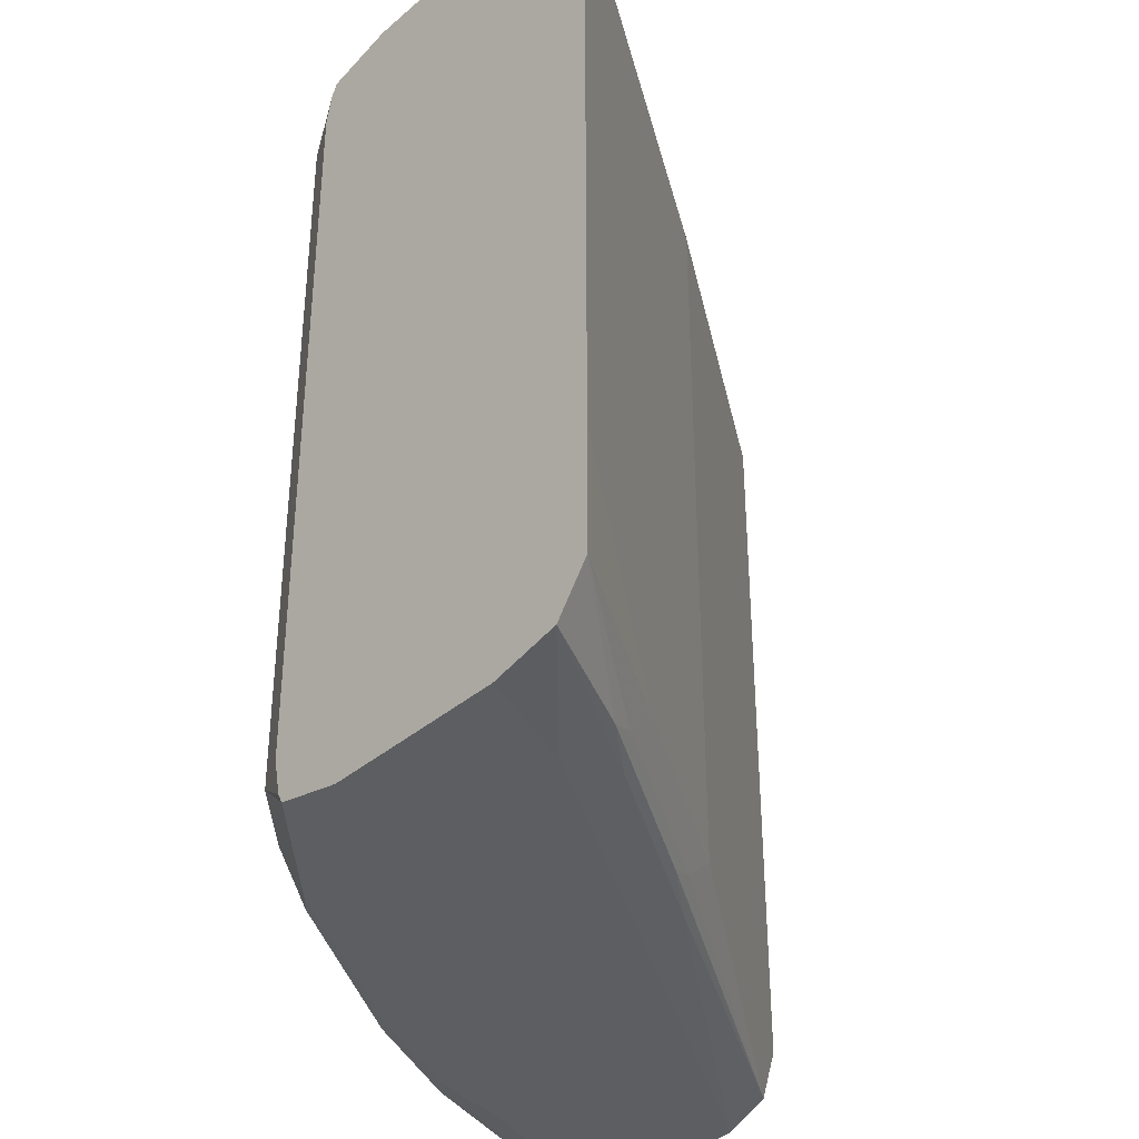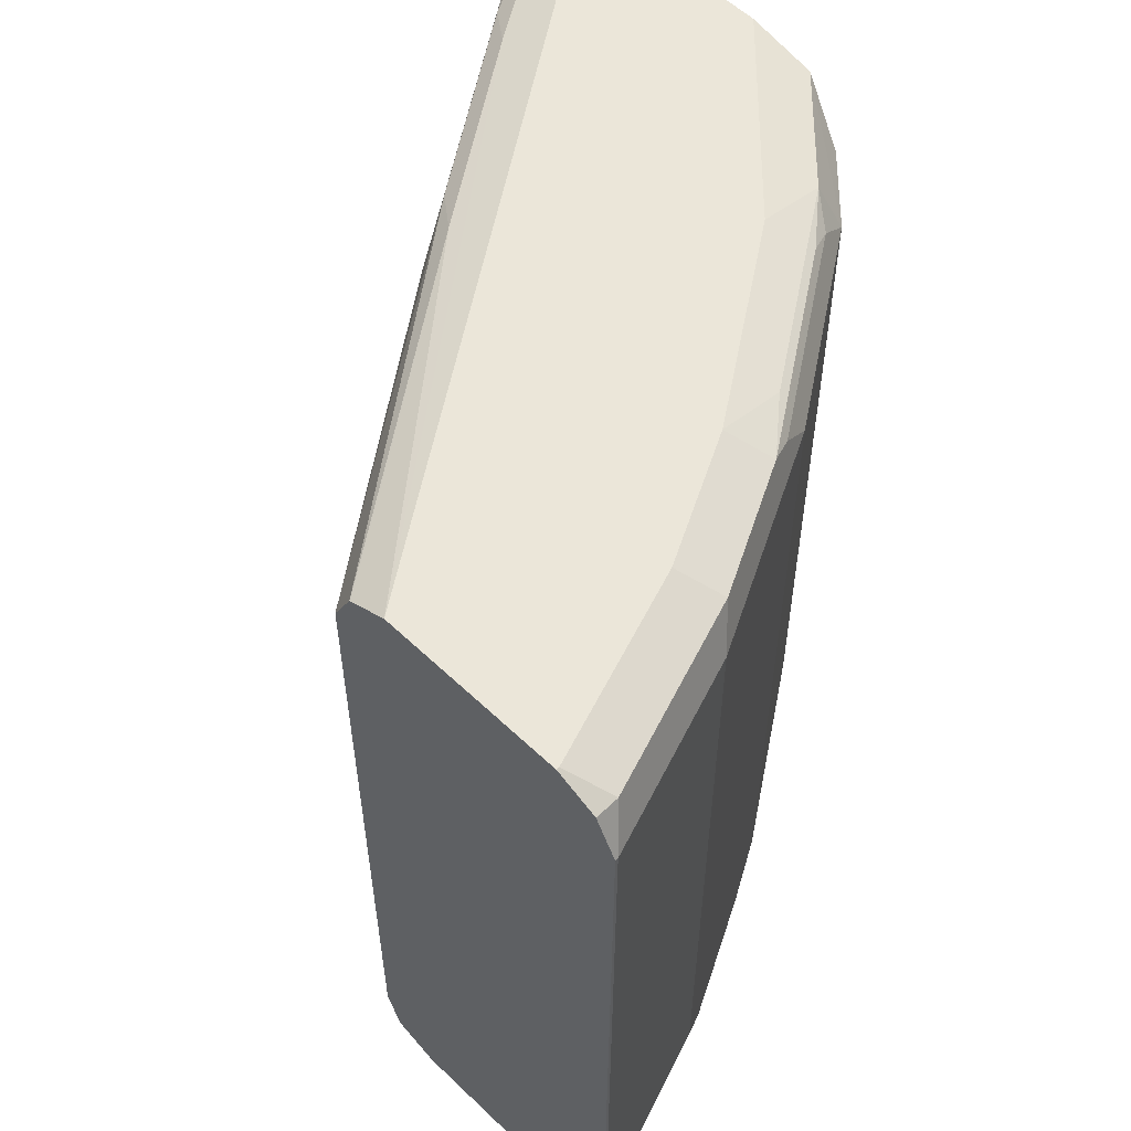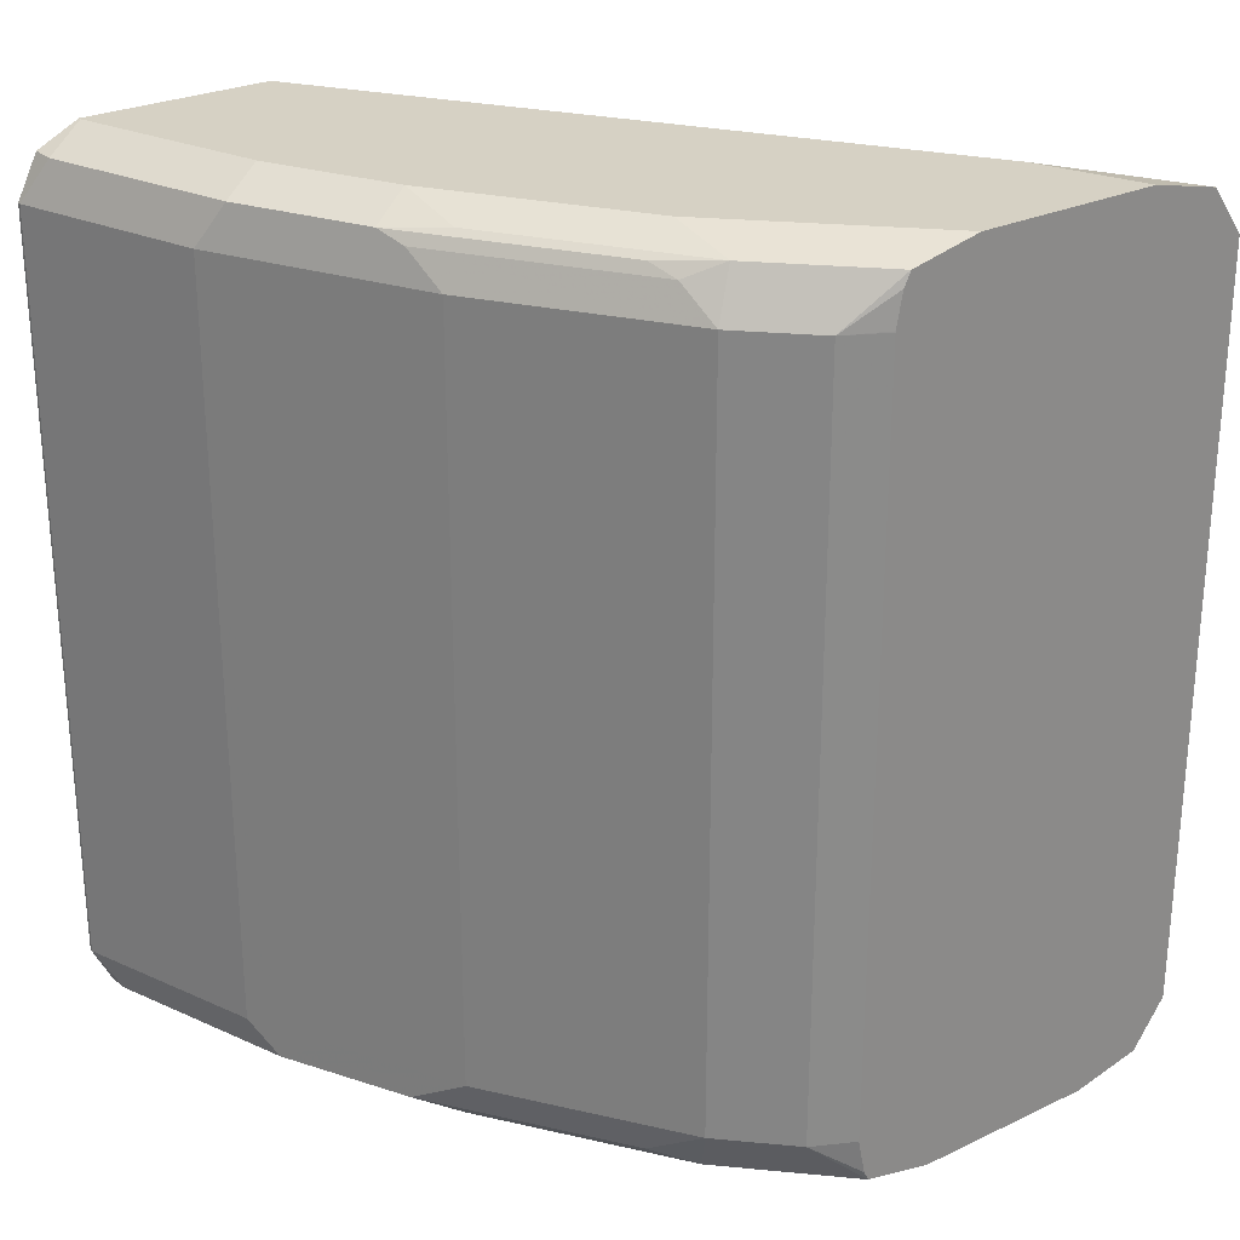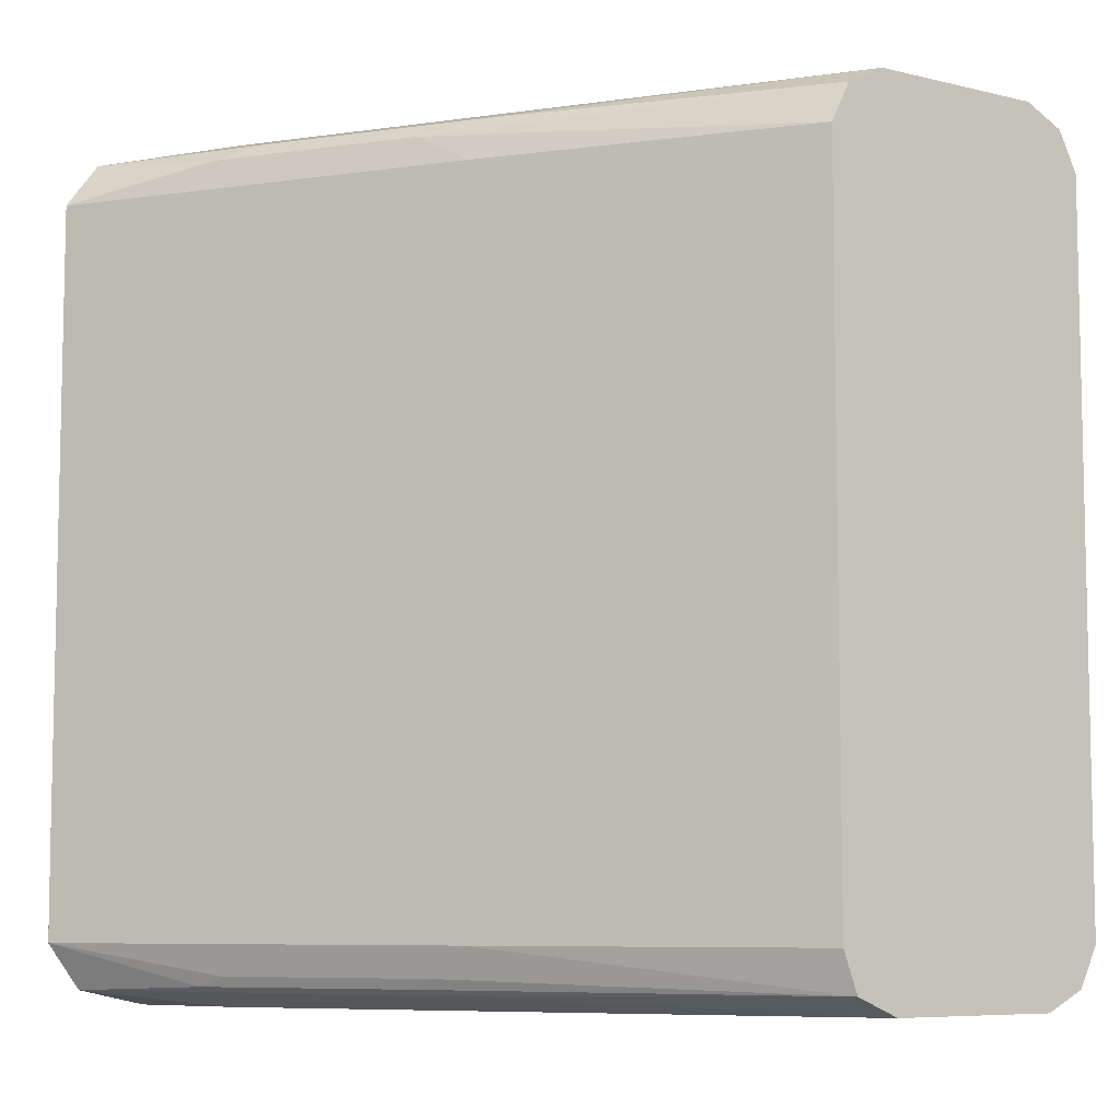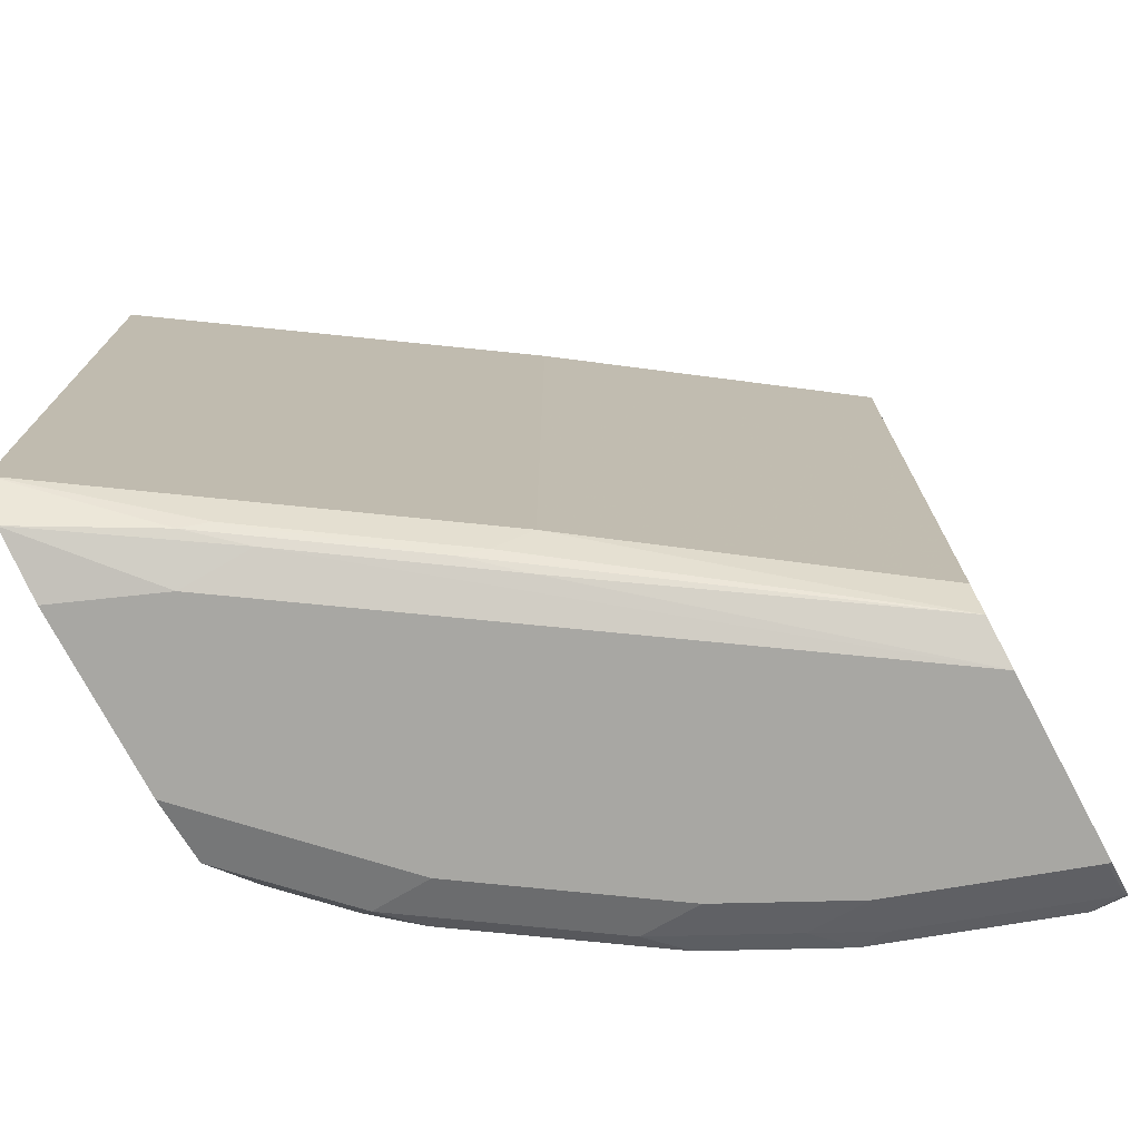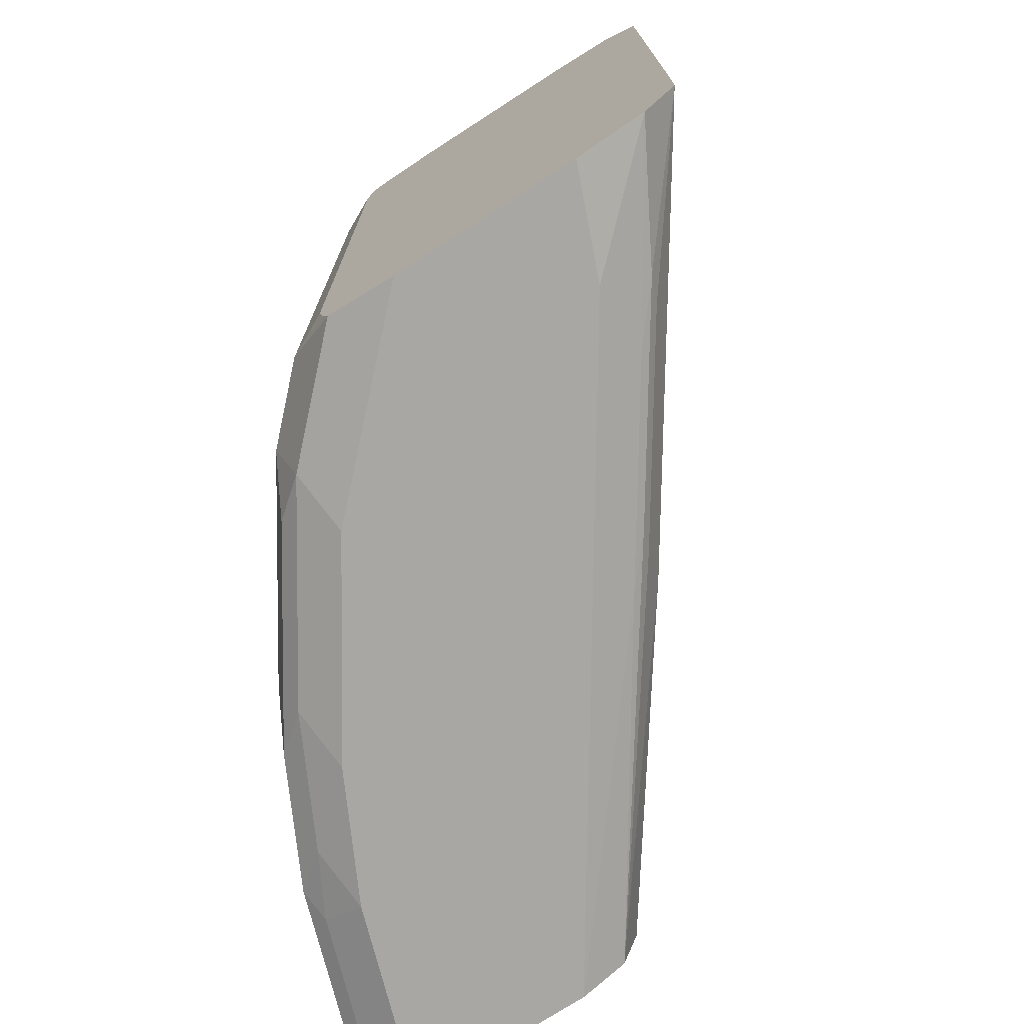
<metadata>
{"format":"obj","ext":"obj","renderer":"f3d","projection":"perspective","resolution":1024,"background":"white","views":[{"elev":-37.4,"azim":47.5,"up":"+Y"},{"elev":57.0,"azim":-135.2,"up":"+Y"},{"elev":26.7,"azim":-36.5,"up":"+Y"},{"elev":-7.4,"azim":145.6,"up":"+Y"},{"elev":-74.5,"azim":117.9,"up":"+Y"},{"elev":-74.7,"azim":32.8,"up":"+Y"}]}
</metadata>
<code>
v -0.1287 -0.2521 0.3472
v -0.1288 -0.2856 0.3472
v -0.1288 -0.2855 0.3471
v -0.1624 -0.2855 0.2967
v -0.196 -0.2855 0.2464
v -0.1287 -0.08411 0.3472
v -0.1289 -0.2857 0.3472
v -0.1378 -0.2981 0.3472
v -0.1568 -0.2967 0.3135
v -0.1596 -0.2939 0.3065
v -0.1932 -0.2939 0.2562
v -0.2562 -0.297 0.1671
v -0.2519 -0.2855 0.1671
v -0.196 -0.08399 0.2464
v -0.189 -0.07559 0.2604
v -0.1554 -0.07559 0.3107
v -0.1287 -0.08399 0.3472
v -0.1567 -0.3023 0.3472
v -0.168 -0.3023 0.3191
v -0.168 -0.2981 0.3002
v -0.1904 -0.2967 0.2631
v -0.2016 -0.2981 0.2499
v -0.2687 -0.3023 0.1671
v -0.2519 -0.08399 0.1671
v -0.2575 -0.0728 0.1671
v -0.1995 -0.0714 0.252
v -0.1659 -0.0714 0.3023
v -0.1378 -0.0714 0.3472
v -0.2071 -0.3023 0.3472
v -0.3191 -0.3023 0.1671
v -0.2581 -0.0725 0.1671
v -0.2687 -0.06719 0.1671
v -0.168 -0.06719 0.3191
v -0.1567 -0.06719 0.3472
v -0.226 -0.2981 0.3472
v -0.2184 -0.3023 0.3359
v -0.3191 -0.3023 0.168
v -0.3303 -0.2967 0.1671
v -0.3191 -0.06719 0.1671
v -0.2071 -0.06719 0.3472
v -0.2274 -0.2953 0.3472
v -0.2407 -0.2855 0.3415
v -0.2575 -0.2855 0.3247
v -0.254 -0.2981 0.3191
v -0.2519 -0.3023 0.3023
v -0.3023 -0.3023 0.2184
v -0.3303 -0.2967 0.168
v -0.3317 -0.2939 0.1764
v -0.3359 -0.2855 0.1671
v -0.3191 -0.06719 0.168
v -0.3303 -0.0728 0.1671
v -0.2184 -0.06719 0.3359
v -0.226 -0.0714 0.3472
v -0.2295 -0.2855 0.3472
v -0.2407 -0.08399 0.3415
v -0.2911 -0.2855 0.2743
v -0.2981 -0.2939 0.2604
v -0.2645 -0.2939 0.3107
v -0.2575 -0.08399 0.3247
v -0.2876 -0.2981 0.2687
v -0.2855 -0.3023 0.252
v -0.3044 -0.2981 0.2352
v -0.3135 -0.2967 0.2184
v -0.3149 -0.2939 0.2268
v -0.3359 -0.2855 0.168
v -0.3359 -0.08399 0.1671
v -0.3023 -0.06719 0.2184
v -0.3303 -0.0728 0.1736
v -0.2519 -0.06719 0.3023
v -0.2279 -0.07506 0.3472
v -0.2519 -0.0714 0.3212
v -0.2295 -0.08406 0.3472
v -0.2295 -0.08376 0.3472
v -0.3079 -0.2855 0.2408
v -0.2911 -0.08399 0.2743
v -0.2603 -0.07559 0.3149
v -0.3191 -0.2855 0.2184
v -0.3079 -0.08399 0.2408
v -0.3191 -0.08399 0.2184
v -0.3359 -0.08399 0.168
v -0.2855 -0.06719 0.252
v -0.3135 -0.0728 0.224
v -0.2855 -0.0714 0.2708
v -0.2631 -0.0728 0.3079
v -0.2939 -0.07559 0.2645
v -0.3107 -0.07559 0.231
v -0.2967 -0.0728 0.2575
f 46 61 62
f 43 75 56
f 44 61 45
f 44 58 57
f 43 59 75
f 44 57 60
f 44 60 61
f 46 62 63
f 48 77 65
f 47 63 64
f 47 64 48
f 48 64 77
f 48 65 49
f 49 65 80
f 43 58 44
f 50 68 67
f 49 80 66
f 46 63 47
f 43 57 58
f 35 44 45
f 42 59 43
f 32 52 40
f 51 66 80
f 32 40 34
f 32 34 33
f 35 41 42
f 35 42 43
f 35 43 44
f 35 45 36
f 43 56 57
f 37 46 47
f 38 48 49
f 39 51 68
f 39 68 50
f 40 52 53
f 41 54 42
f 42 54 72
f 42 72 55
f 42 55 59
f 38 47 48
f 51 80 68
f 71 84 76
f 53 69 71
f 67 82 81
f 68 80 79
f 68 79 82
f 69 81 71
f 71 83 87
f 71 87 84
f 71 81 83
f 75 85 86
f 67 68 82
f 75 86 78
f 76 87 85
f 78 86 79
f 79 86 82
f 81 82 87
f 81 87 83
f 82 86 85
f 82 85 87
f 32 69 52
f 76 84 87
f 52 69 53
f 65 79 80
f 64 79 77
f 53 71 59
f 53 59 55
f 53 55 70
f 55 72 73
f 55 73 70
f 56 74 64
f 56 64 57
f 56 75 78
f 65 77 79
f 56 78 74
f 57 62 60
f 59 71 76
f 59 76 85
f 59 85 75
f 60 62 61
f 62 64 63
f 64 74 78
f 64 78 79
f 57 64 62
f 32 81 69
f 18 61 46
f 32 50 67
f 3 7 8
f 3 8 9
f 3 9 10
f 3 10 4
f 4 10 11
f 4 11 5
f 5 11 12
f 5 12 13
f 5 13 24
f 5 24 14
f 6 14 15
f 6 15 16
f 6 16 17
f 8 18 19
f 8 19 20
f 8 20 9
f 9 20 21
f 1 7 2
f 1 8 7
f 1 18 8
f 1 29 18
f 32 67 81
f 1 2 3
f 1 3 4
f 1 4 5
f 1 5 14
f 1 14 6
f 1 6 17
f 1 17 28
f 9 21 10
f 1 28 34
f 1 40 53
f 1 53 70
f 1 70 73
f 1 73 72
f 1 72 54
f 1 54 41
f 1 41 35
f 1 35 29
f 1 34 40
f 10 21 11
f 2 7 3
f 12 21 22
f 18 45 61
f 18 46 37
f 18 37 30
f 18 30 23
f 18 23 19
f 19 23 20
f 20 22 21
f 20 23 22
f 18 36 45
f 25 31 26
f 26 32 27
f 27 32 33
f 27 33 28
f 28 33 34
f 29 35 36
f 30 37 47
f 11 21 12
f 32 39 50
f 26 31 32
f 18 29 36
f 30 47 38
f 12 22 23
f 12 23 30
f 12 30 38
f 12 38 49
f 12 49 66
f 12 66 51
f 16 28 17
f 12 39 32
f 12 32 31
f 12 31 25
f 12 51 39
f 12 24 13
f 14 24 15
f 15 24 25
f 15 25 26
f 15 26 27
f 15 27 16
f 16 27 28
f 12 25 24

</code>
